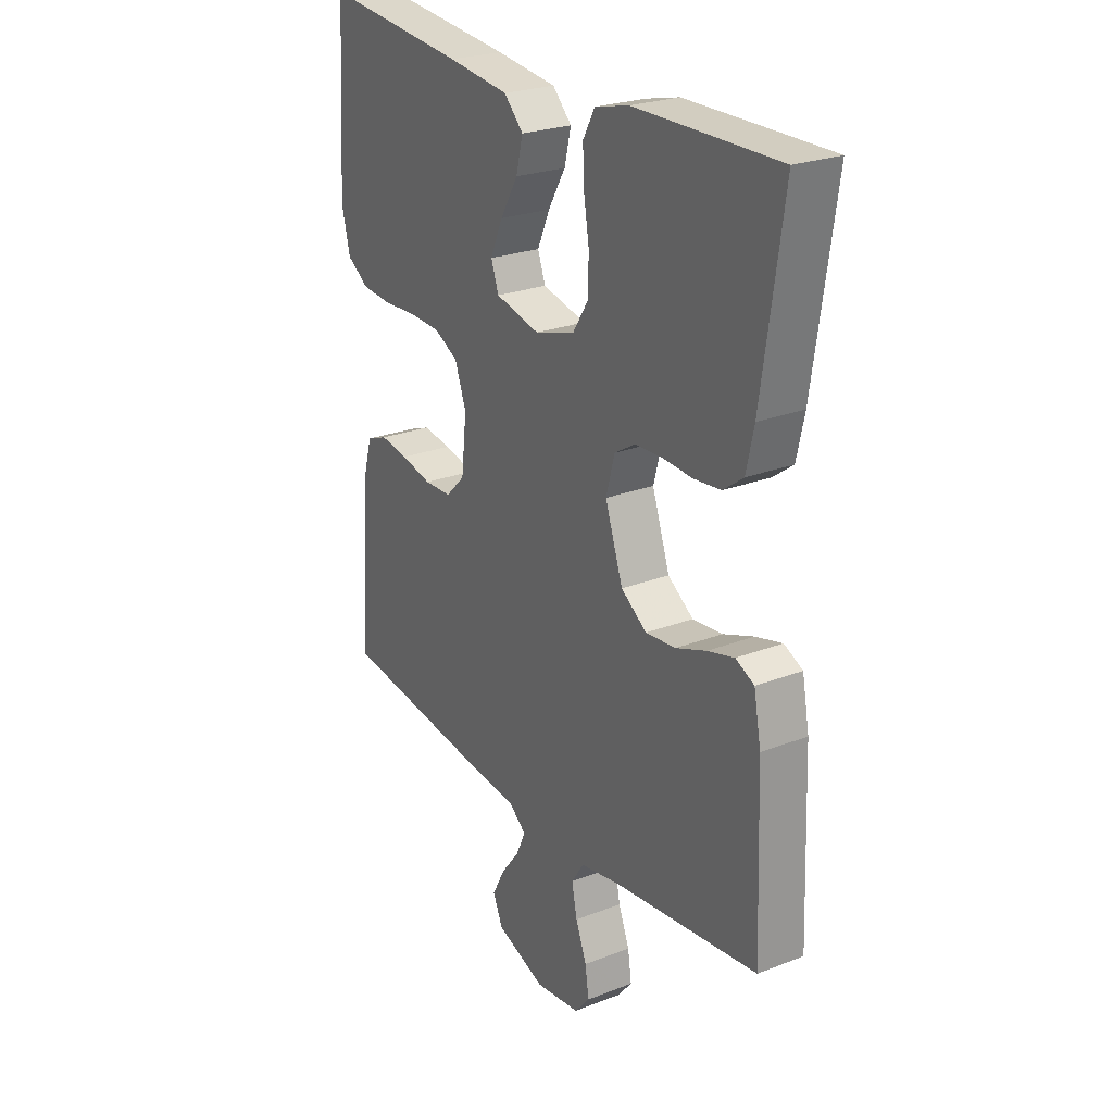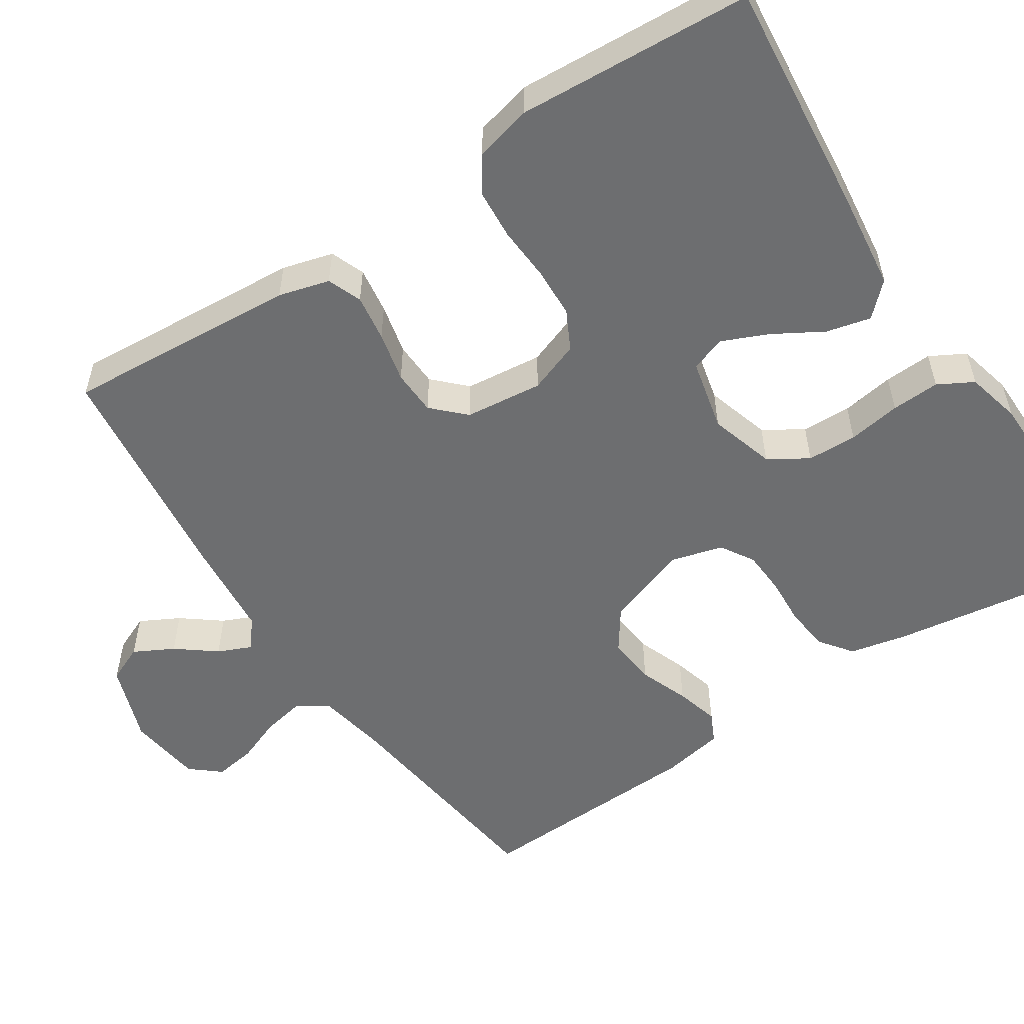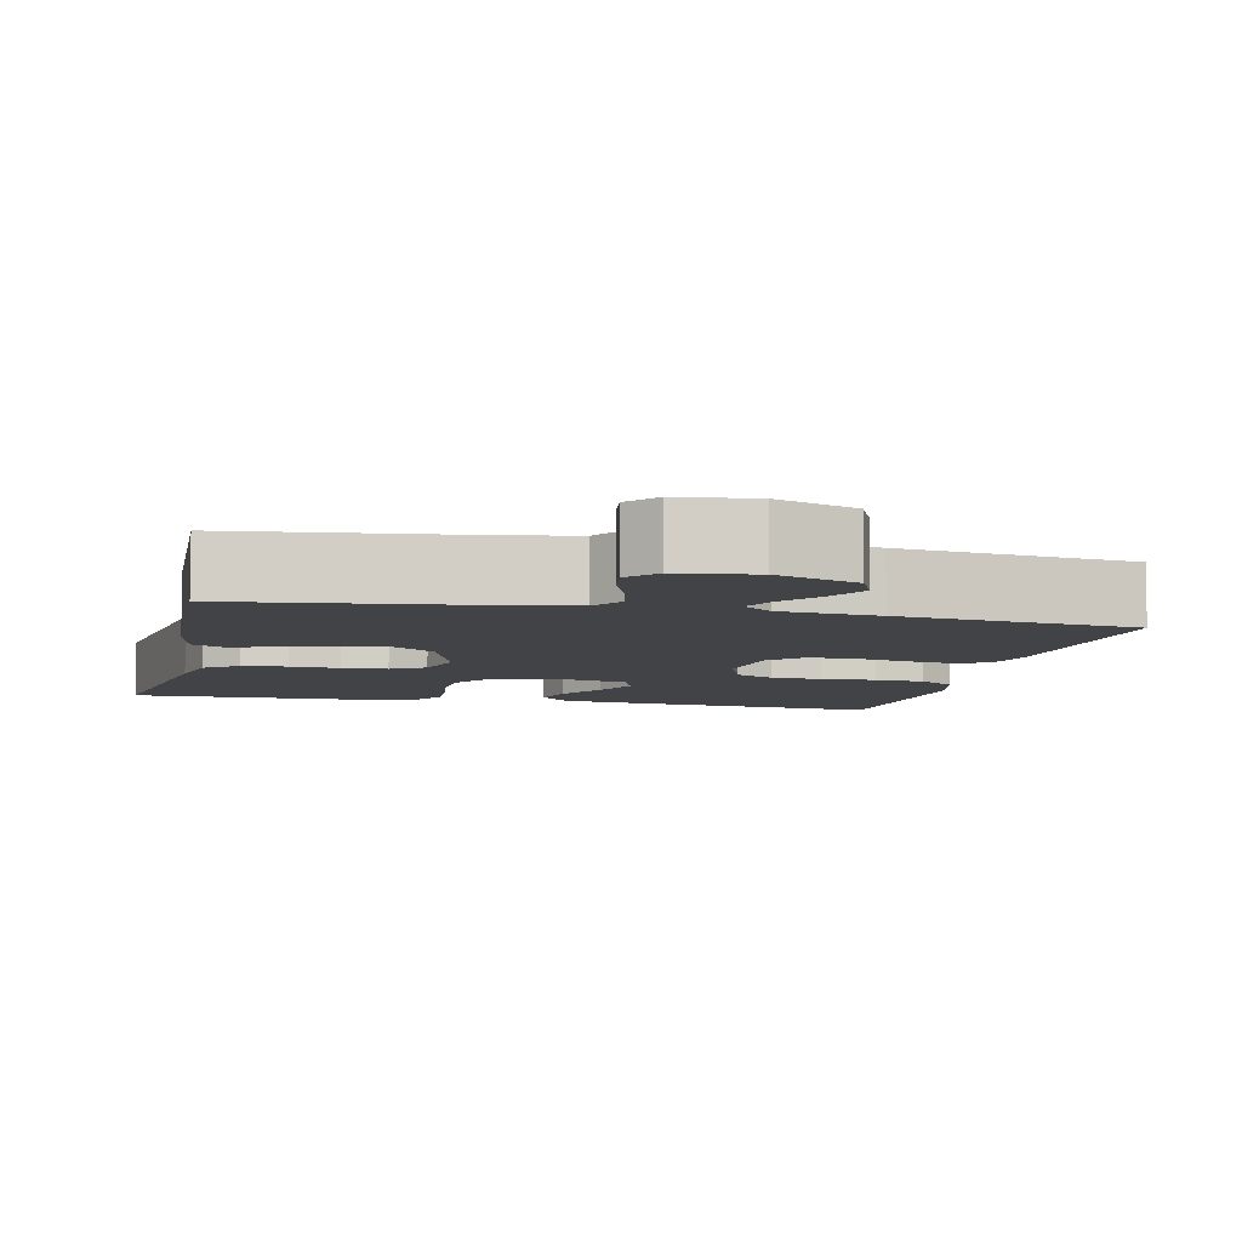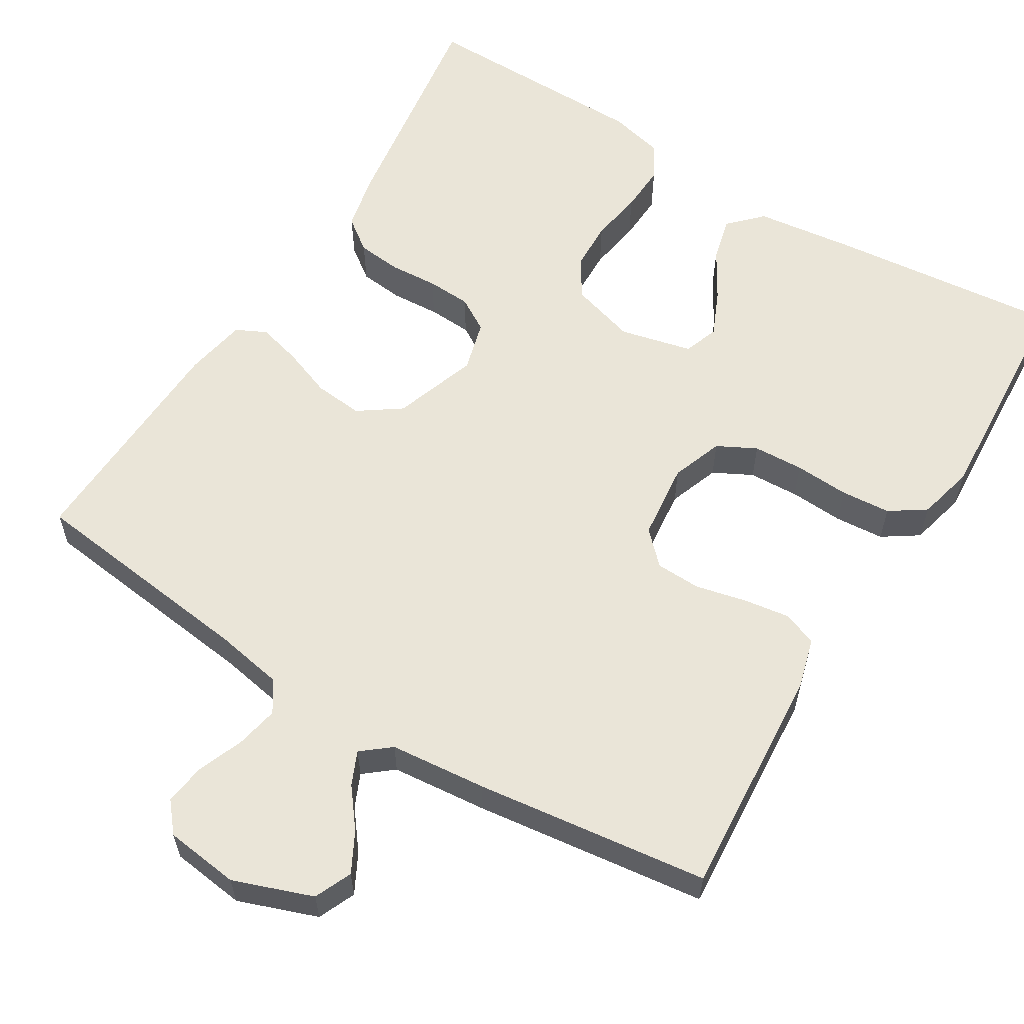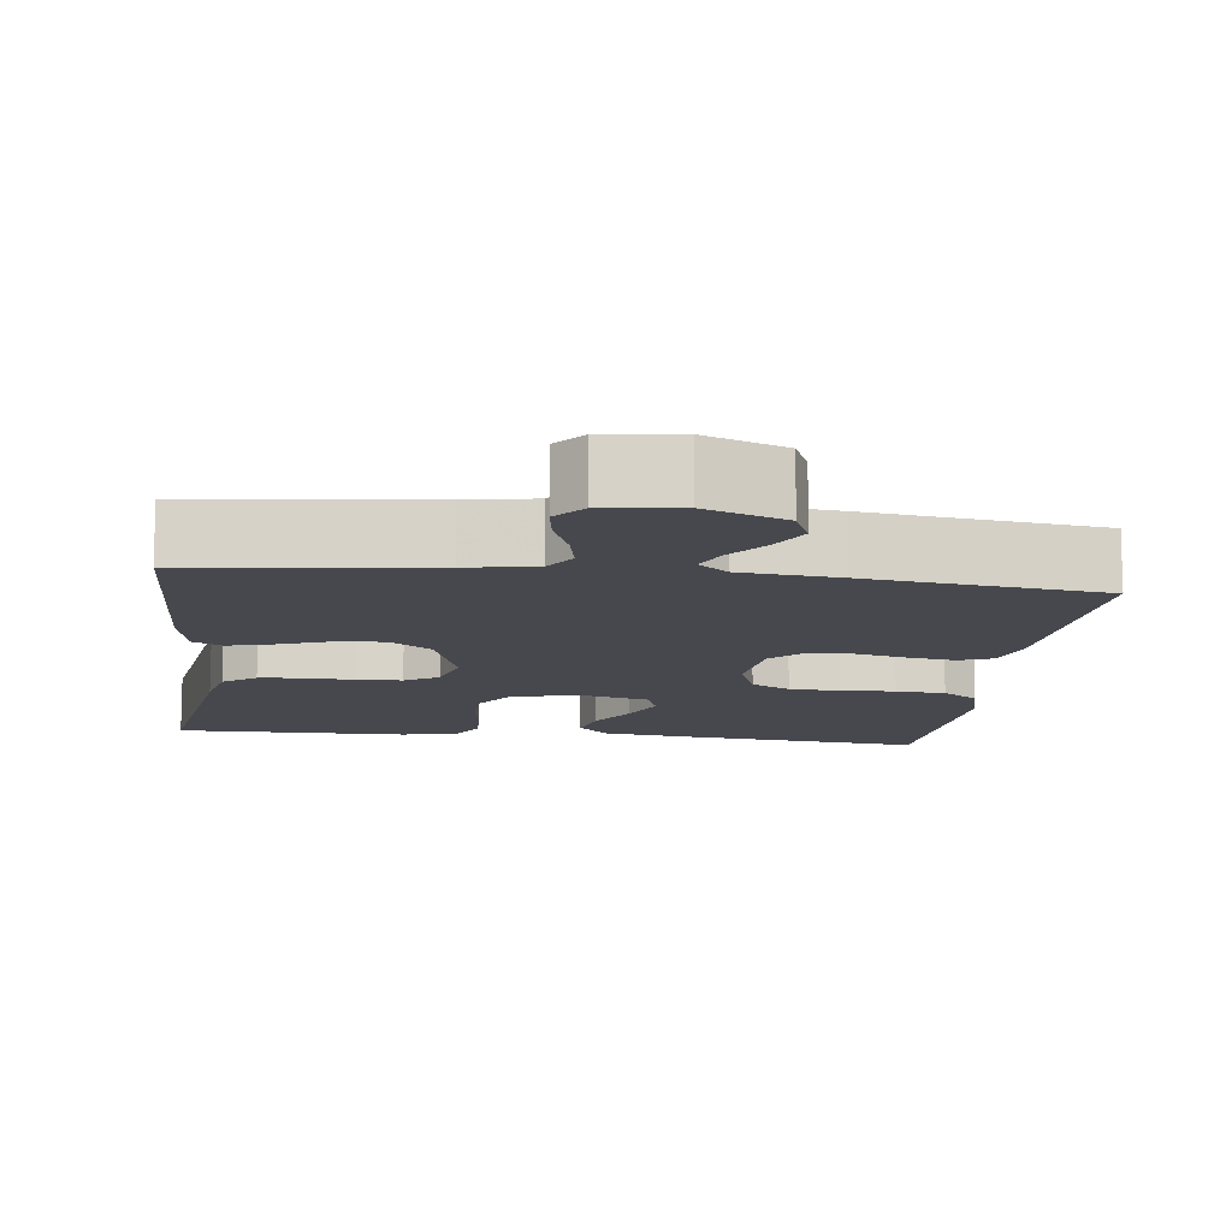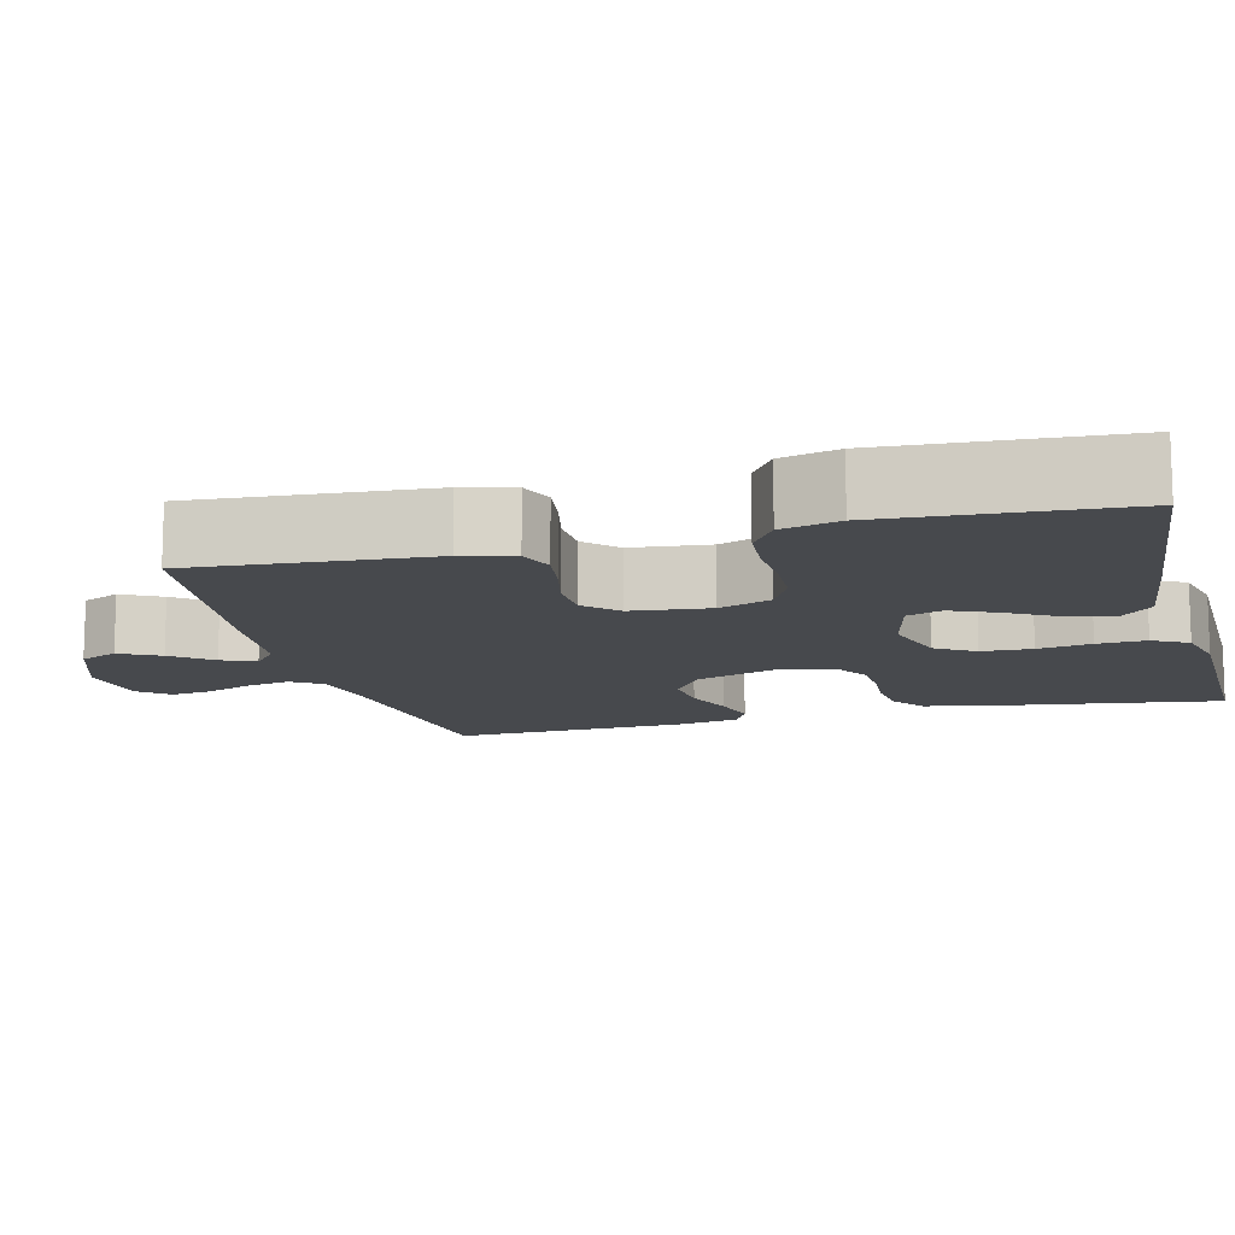
<metadata>
{"format":"obj","ext":"obj","renderer":"f3d","projection":"perspective","resolution":1024,"background":"white","views":[{"elev":24.9,"azim":57.8,"up":"+Z"},{"elev":-54.2,"azim":-56.5,"up":"+Y"},{"elev":-6.9,"azim":167.3,"up":"+Y"},{"elev":59.3,"azim":-148.5,"up":"+Y"},{"elev":-11.8,"azim":172.9,"up":"+Y"},{"elev":-12.4,"azim":-75.4,"up":"+Y"}]}
</metadata>
<code>
v 0.5 0.07 -0.5
v 0.2 0.07 -0.536
v 0.112 0.07 -0.552
v 0.086 0.07 -0.592
v 0.097 0.07 -0.647
v 0.12 0.07 -0.706
v 0.128 0.07 -0.759
v 0.096 0.07 -0.797
v 0 0.07 -0.809
v -0.102 0.07 -0.772
v -0.123 0.07 -0.724
v -0.096 0.07 -0.673
v -0.057 0.07 -0.623
v -0.038 0.07 -0.58
v -0.075 0.07 -0.55
v -0.2 0.07 -0.538
v -0.5 0.07 -0.5
v -0.478 0.07 -0.2
v -0.46 0.07 -0.135
v -0.416 0.07 -0.118
v -0.356 0.07 -0.127
v -0.291 0.07 -0.142
v -0.233 0.07 -0.14
v -0.193 0.07 -0.1
v -0.182 0.07 0
v -0.206 0.07 0.066
v -0.256 0.07 0.092
v -0.321 0.07 0.095
v -0.391 0.07 0.091
v -0.455 0.07 0.096
v -0.501 0.07 0.127
v -0.519 0.07 0.2
v -0.5 0.07 0.5
v -0.2 0.07 0.469
v -0.072 0.07 0.453
v -0.032 0.07 0.412
v -0.046 0.07 0.355
v -0.083 0.07 0.292
v -0.109 0.07 0.233
v -0.093 0.07 0.188
v 0 0.07 0.166
v 0.084 0.07 0.191
v 0.116 0.07 0.241
v 0.118 0.07 0.305
v 0.107 0.07 0.373
v 0.104 0.07 0.435
v 0.129 0.07 0.48
v 0.2 0.07 0.497
v 0.5 0.07 0.5
v 0.456 0.07 0.2
v 0.44 0.07 0.128
v 0.398 0.07 0.097
v 0.341 0.07 0.091
v 0.278 0.07 0.095
v 0.221 0.07 0.092
v 0.178 0.07 0.066
v 0.16 0.07 0
v 0.197 0.07 -0.108
v 0.251 0.07 -0.146
v 0.314 0.07 -0.14
v 0.378 0.07 -0.116
v 0.434 0.07 -0.101
v 0.473 0.07 -0.12
v 0.488 0.07 -0.2
v 0.5 0 -0.5
v 0.2 0 -0.536
v 0.112 0 -0.552
v 0.086 0 -0.592
v 0.097 0 -0.647
v 0.12 0 -0.706
v 0.128 0 -0.759
v 0.096 0 -0.797
v 0 0 -0.809
v -0.102 0 -0.772
v -0.123 0 -0.724
v -0.096 0 -0.673
v -0.057 0 -0.623
v -0.038 0 -0.58
v -0.075 0 -0.55
v -0.2 0 -0.538
v -0.5 0 -0.5
v -0.478 0 -0.2
v -0.46 0 -0.135
v -0.416 0 -0.118
v -0.356 0 -0.127
v -0.291 0 -0.142
v -0.233 0 -0.14
v -0.193 0 -0.1
v -0.182 0 0
v -0.206 0 0.066
v -0.256 0 0.092
v -0.321 0 0.095
v -0.391 0 0.091
v -0.455 0 0.096
v -0.501 0 0.127
v -0.519 0 0.2
v -0.5 0 0.5
v -0.2 0 0.469
v -0.072 0 0.453
v -0.032 0 0.412
v -0.046 0 0.355
v -0.083 0 0.292
v -0.109 0 0.233
v -0.093 0 0.188
v 0 0 0.166
v 0.084 0 0.191
v 0.116 0 0.241
v 0.118 0 0.305
v 0.107 0 0.373
v 0.104 0 0.435
v 0.129 0 0.48
v 0.2 0 0.497
v 0.5 0 0.5
v 0.456 0 0.2
v 0.44 0 0.128
v 0.398 0 0.097
v 0.341 0 0.091
v 0.278 0 0.095
v 0.221 0 0.092
v 0.178 0 0.066
v 0.16 0 0
v 0.197 0 -0.108
v 0.251 0 -0.146
v 0.314 0 -0.14
v 0.378 0 -0.116
v 0.434 0 -0.101
v 0.473 0 -0.12
v 0.488 0 -0.2
f 64 1 2
f 63 64 2
f 62 63 2
f 61 62 2
f 60 61 2
f 59 60 2 3
f 58 59 3 4
f 57 58 4
f 52 53 54
f 51 52 54
f 50 51 54
f 49 50 54
f 48 49 54
f 47 48 54
f 46 47 54
f 45 46 54
f 44 45 54
f 43 44 54 55
f 42 43 55 56
f 36 37 38
f 35 36 38
f 34 35 38
f 33 34 38
f 32 33 38
f 31 32 38
f 30 31 38
f 29 30 38
f 28 29 38
f 27 28 38 39
f 26 27 39 40
f 20 21 22
f 19 20 22
f 18 19 22
f 17 18 22
f 16 17 22
f 15 16 22
f 14 15 22 23
f 11 12 13
f 10 11 13
f 9 10 13
f 8 9 13
f 7 8 13
f 6 7 13
f 5 6 13
f 4 5 13 14
f 14 23 24
f 4 14 24
f 57 4 24
f 57 24 25
f 56 57 25
f 42 56 25
f 41 42 25
f 25 26 40 41
f 66 65 128
f 66 128 127
f 66 127 126
f 66 126 125
f 66 125 124
f 67 66 124 123
f 68 67 123 122
f 68 122 121
f 118 117 116
f 118 116 115
f 118 115 114
f 118 114 113
f 118 113 112
f 118 112 111
f 118 111 110
f 118 110 109
f 118 109 108
f 119 118 108 107
f 120 119 107 106
f 102 101 100
f 102 100 99
f 102 99 98
f 102 98 97
f 102 97 96
f 102 96 95
f 102 95 94
f 102 94 93
f 102 93 92
f 103 102 92 91
f 104 103 91 90
f 86 85 84
f 86 84 83
f 86 83 82
f 86 82 81
f 86 81 80
f 86 80 79
f 87 86 79 78
f 77 76 75
f 77 75 74
f 77 74 73
f 77 73 72
f 77 72 71
f 77 71 70
f 77 70 69
f 78 77 69 68
f 88 87 78
f 88 78 68
f 88 68 121
f 89 88 121
f 89 121 120
f 89 120 106
f 89 106 105
f 105 104 90 89
f 1 65 66 2
f 2 66 67 3
f 3 67 68 4
f 4 68 69 5
f 5 69 70 6
f 6 70 71 7
f 7 71 72 8
f 8 72 73 9
f 9 73 74 10
f 10 74 75 11
f 11 75 76 12
f 12 76 77 13
f 13 77 78 14
f 14 78 79 15
f 15 79 80 16
f 16 80 81 17
f 17 81 82 18
f 18 82 83 19
f 19 83 84 20
f 20 84 85 21
f 21 85 86 22
f 22 86 87 23
f 23 87 88 24
f 24 88 89 25
f 25 89 90 26
f 26 90 91 27
f 27 91 92 28
f 28 92 93 29
f 29 93 94 30
f 30 94 95 31
f 31 95 96 32
f 32 96 97 33
f 33 97 98 34
f 34 98 99 35
f 35 99 100 36
f 36 100 101 37
f 37 101 102 38
f 38 102 103 39
f 39 103 104 40
f 40 104 105 41
f 41 105 106 42
f 42 106 107 43
f 43 107 108 44
f 44 108 109 45
f 45 109 110 46
f 46 110 111 47
f 47 111 112 48
f 48 112 113 49
f 49 113 114 50
f 50 114 115 51
f 51 115 116 52
f 52 116 117 53
f 53 117 118 54
f 54 118 119 55
f 55 119 120 56
f 56 120 121 57
f 57 121 122 58
f 58 122 123 59
f 59 123 124 60
f 60 124 125 61
f 61 125 126 62
f 62 126 127 63
f 63 127 128 64
f 64 128 65 1

</code>
